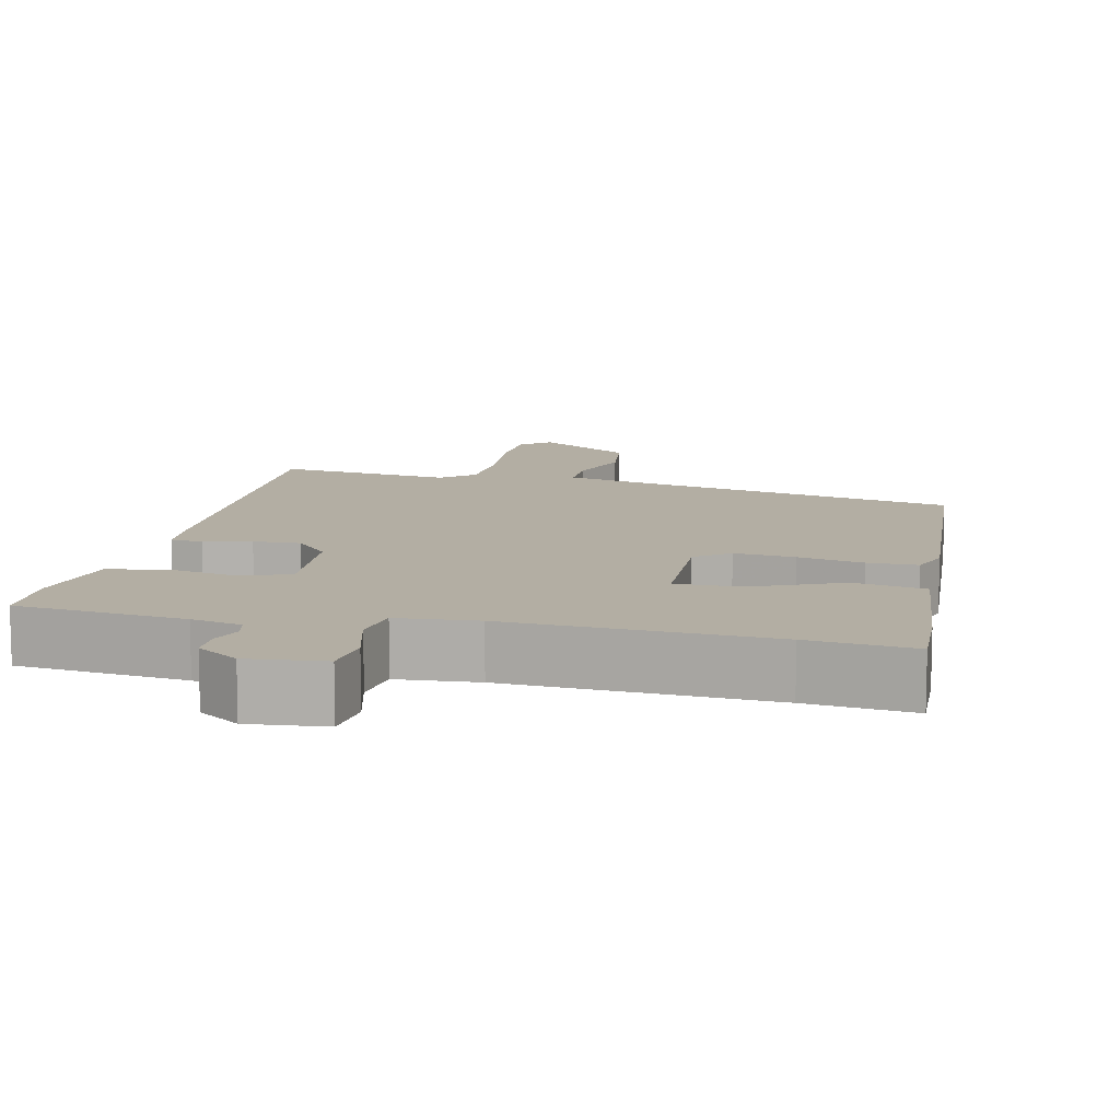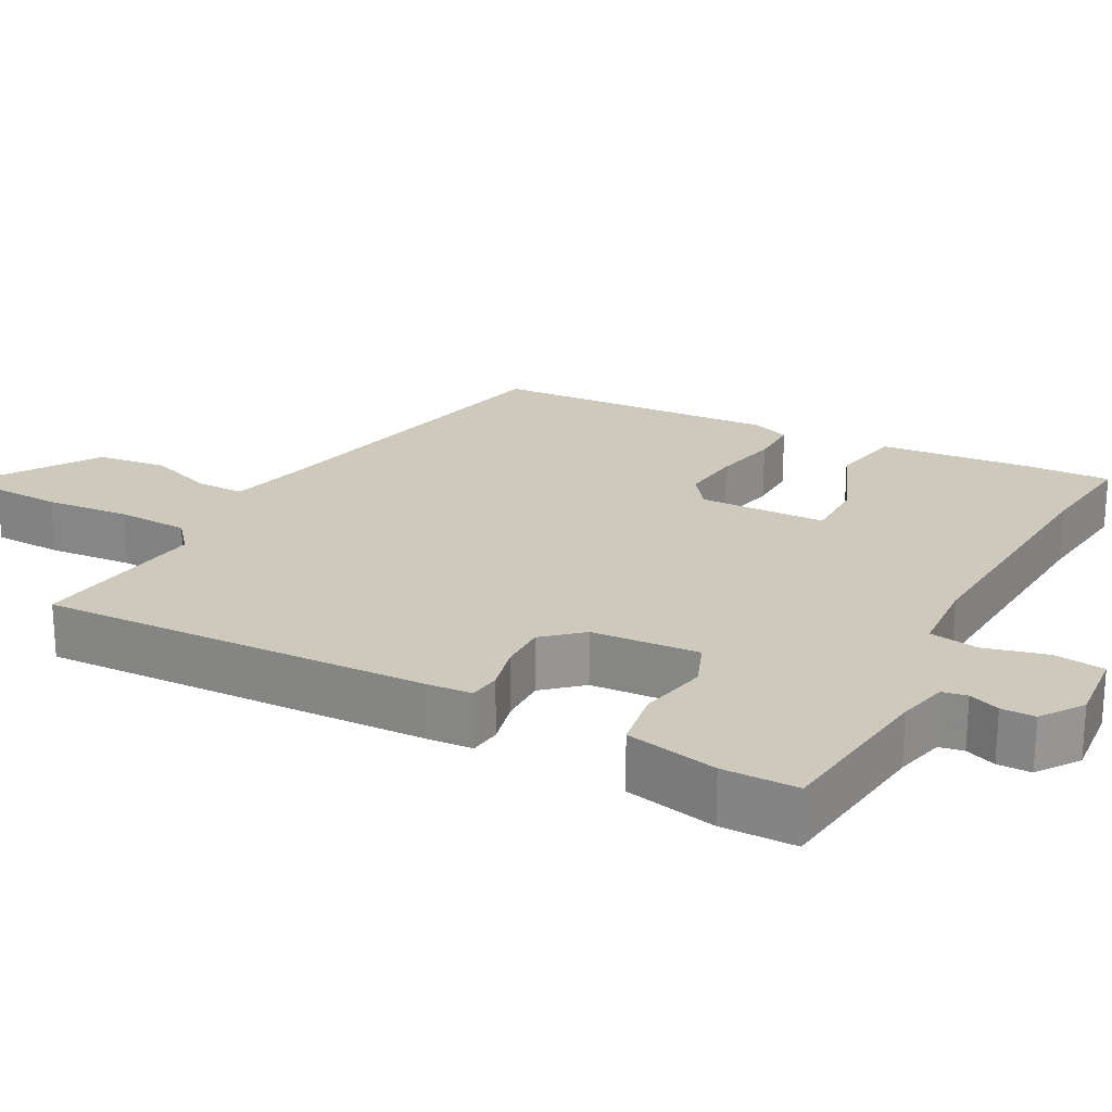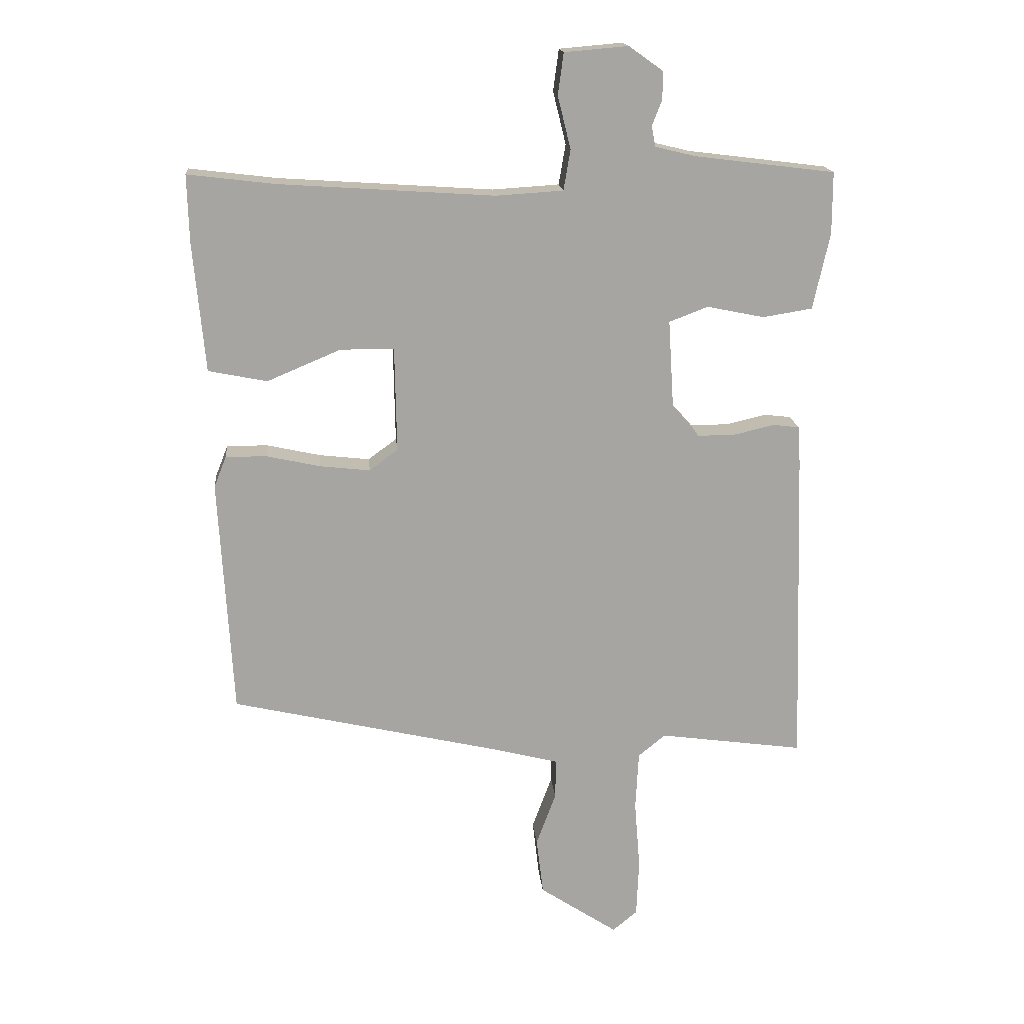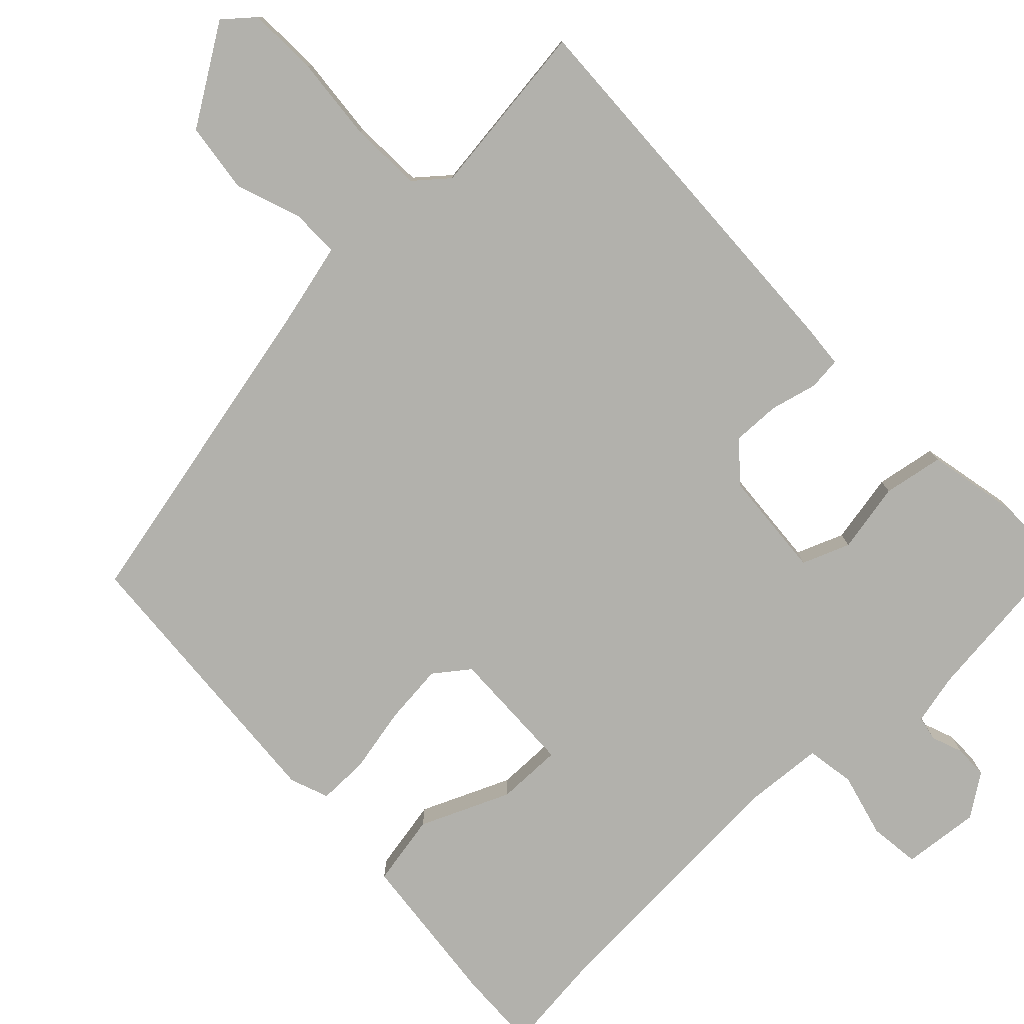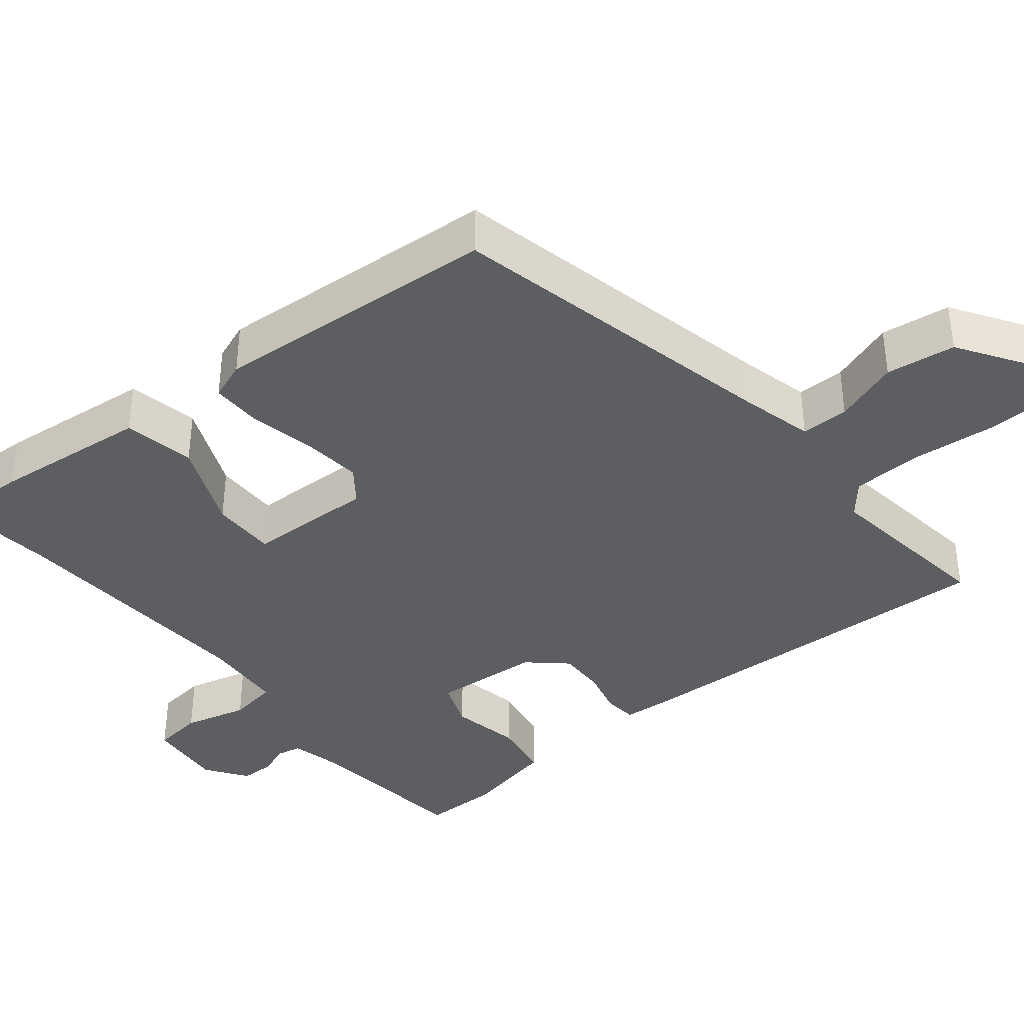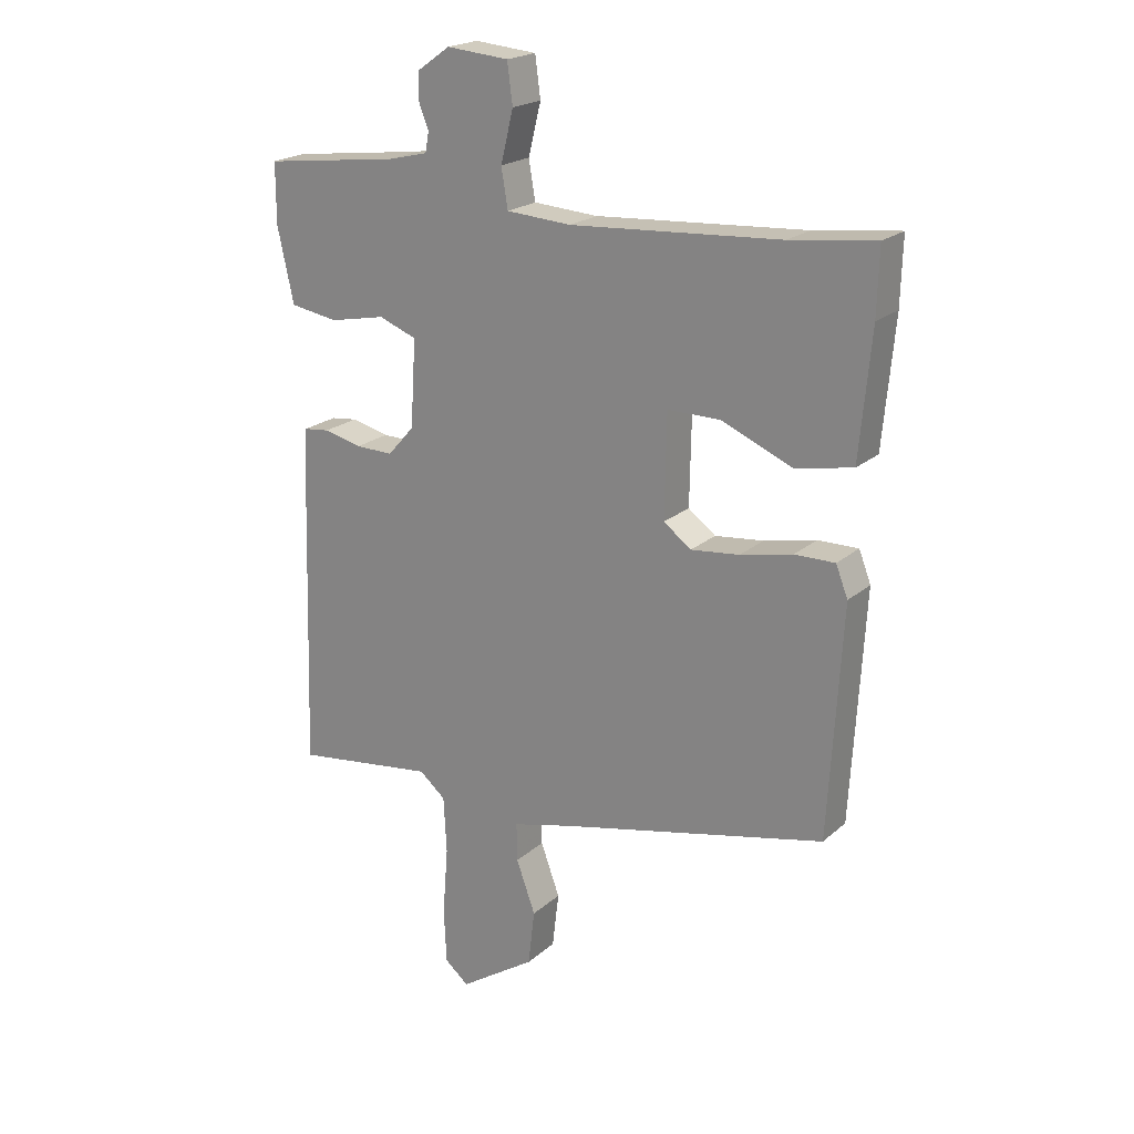
<metadata>
{"format":"obj","ext":"obj","renderer":"f3d","projection":"perspective","resolution":1024,"background":"white","views":[{"elev":11.0,"azim":11.9,"up":"+Y"},{"elev":22.6,"azim":-62.2,"up":"+Y"},{"elev":16.7,"azim":174.9,"up":"+Z"},{"elev":-78.9,"azim":-137.0,"up":"+Y"},{"elev":-38.3,"azim":128.5,"up":"+Y"},{"elev":20.9,"azim":33.8,"up":"+Z"}]}
</metadata>
<code>
v 0.407 0.07 0.489
v 0.548 0.07 0.506
v 0.545 0.07 0.397
v 0.526 0.07 0.189
v 0.431 0.07 0.17
v 0.312 0.07 0.22
v 0.225 0.07 0.22
v 0.222 0.07 0.05
v 0.268 0.07 0.016
v 0.349 0.07 0.025
v 0.436 0.07 0.044
v 0.503 0.07 0.045
v 0.523 0.07 -0.006
v 0.501 0.07 -0.389
v 0.058 0.07 -0.49
v -0.044 0.07 -0.516
v -0.043 0.07 -0.58
v -0.011 0.07 -0.667
v -0.022 0.07 -0.76
v -0.149 0.07 -0.844
v -0.189 0.07 -0.811
v -0.193 0.07 -0.718
v -0.184 0.07 -0.605
v -0.189 0.07 -0.51
v -0.233 0.07 -0.474
v -0.468 0.07 -0.506
v -0.452 0.07 0.012
v -0.448 0.07 0.073
v -0.405 0.07 0.078
v -0.342 0.07 0.063
v -0.279 0.07 0.062
v -0.235 0.07 0.112
v -0.226 0.07 0.256
v -0.289 0.07 0.28
v -0.382 0.07 0.261
v -0.462 0.07 0.274
v -0.489 0.07 0.397
v -0.489 0.07 0.497
v -0.264 0.07 0.525
v -0.197 0.07 0.541
v -0.191 0.07 0.574
v -0.207 0.07 0.615
v -0.207 0.07 0.66
v -0.152 0.07 0.699
v -0.049 0.07 0.69
v -0.04 0.07 0.623
v -0.061 0.07 0.538
v -0.05 0.07 0.473
v 0.058 0.07 0.466
v 0.407 0 0.489
v 0.548 0 0.506
v 0.545 0 0.397
v 0.526 0 0.189
v 0.431 0 0.17
v 0.312 0 0.22
v 0.225 0 0.22
v 0.222 0 0.05
v 0.268 0 0.016
v 0.349 0 0.025
v 0.436 0 0.044
v 0.503 0 0.045
v 0.523 0 -0.006
v 0.501 0 -0.389
v 0.058 0 -0.49
v -0.044 0 -0.516
v -0.043 0 -0.58
v -0.011 0 -0.667
v -0.022 0 -0.76
v -0.149 0 -0.844
v -0.189 0 -0.811
v -0.193 0 -0.718
v -0.184 0 -0.605
v -0.189 0 -0.51
v -0.233 0 -0.474
v -0.468 0 -0.506
v -0.452 0 0.012
v -0.448 0 0.073
v -0.405 0 0.078
v -0.342 0 0.063
v -0.279 0 0.062
v -0.235 0 0.112
v -0.226 0 0.256
v -0.289 0 0.28
v -0.382 0 0.261
v -0.462 0 0.274
v -0.489 0 0.397
v -0.489 0 0.497
v -0.264 0 0.525
v -0.197 0 0.541
v -0.191 0 0.574
v -0.207 0 0.615
v -0.207 0 0.66
v -0.152 0 0.699
v -0.049 0 0.69
v -0.04 0 0.623
v -0.061 0 0.538
v -0.05 0 0.473
v 0.058 0 0.466
f 44 45 46 47
f 44 47 48
f 41 42 43 44
f 40 41 44 48
f 39 40 48
f 38 39 48
f 37 38 48 49
f 34 35 36 37
f 33 34 37 49
f 27 28 29 30
f 25 26 27 30
f 24 25 30 31
f 20 21 22 23
f 20 23 24
f 17 18 19 20
f 16 17 20 24
f 15 16 24 31
f 10 11 12 13
f 9 10 13 14
f 8 9 14 15
f 3 4 5 6
f 1 2 3 6
f 1 6 7
f 32 33 49 1
f 7 8 15 31
f 1 7 31 32
f 96 95 94 93
f 97 96 93
f 93 92 91 90
f 97 93 90 89
f 97 89 88
f 97 88 87
f 98 97 87 86
f 86 85 84 83
f 98 86 83 82
f 79 78 77 76
f 79 76 75 74
f 80 79 74 73
f 72 71 70 69
f 73 72 69
f 69 68 67 66
f 73 69 66 65
f 80 73 65 64
f 62 61 60 59
f 63 62 59 58
f 64 63 58 57
f 55 54 53 52
f 55 52 51 50
f 56 55 50
f 50 98 82 81
f 80 64 57 56
f 81 80 56 50
f 1 50 51 2
f 2 51 52 3
f 3 52 53 4
f 4 53 54 5
f 5 54 55 6
f 6 55 56 7
f 7 56 57 8
f 8 57 58 9
f 9 58 59 10
f 10 59 60 11
f 11 60 61 12
f 12 61 62 13
f 13 62 63 14
f 14 63 64 15
f 15 64 65 16
f 16 65 66 17
f 17 66 67 18
f 18 67 68 19
f 19 68 69 20
f 20 69 70 21
f 21 70 71 22
f 22 71 72 23
f 23 72 73 24
f 24 73 74 25
f 25 74 75 26
f 26 75 76 27
f 27 76 77 28
f 28 77 78 29
f 29 78 79 30
f 30 79 80 31
f 31 80 81 32
f 32 81 82 33
f 33 82 83 34
f 34 83 84 35
f 35 84 85 36
f 36 85 86 37
f 37 86 87 38
f 38 87 88 39
f 39 88 89 40
f 40 89 90 41
f 41 90 91 42
f 42 91 92 43
f 43 92 93 44
f 44 93 94 45
f 45 94 95 46
f 46 95 96 47
f 47 96 97 48
f 48 97 98 49
f 49 98 50 1

</code>
